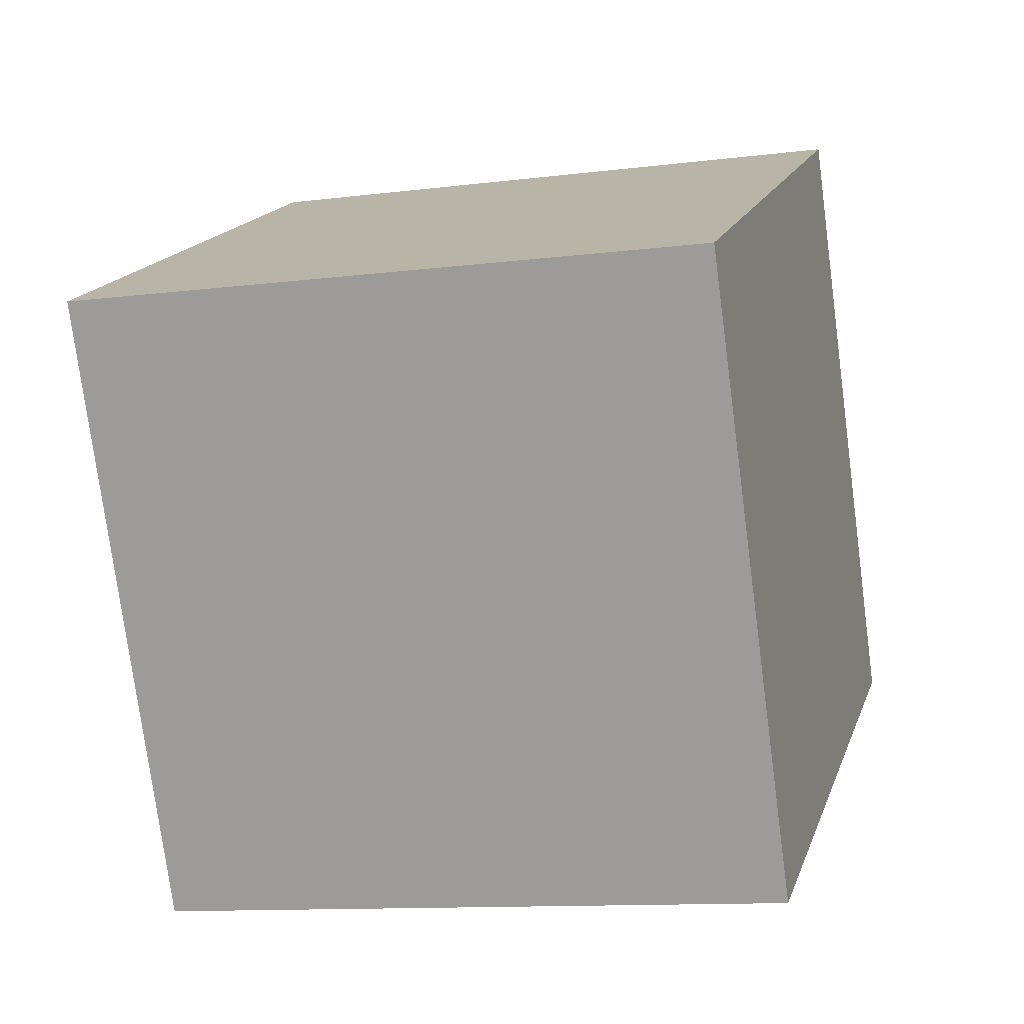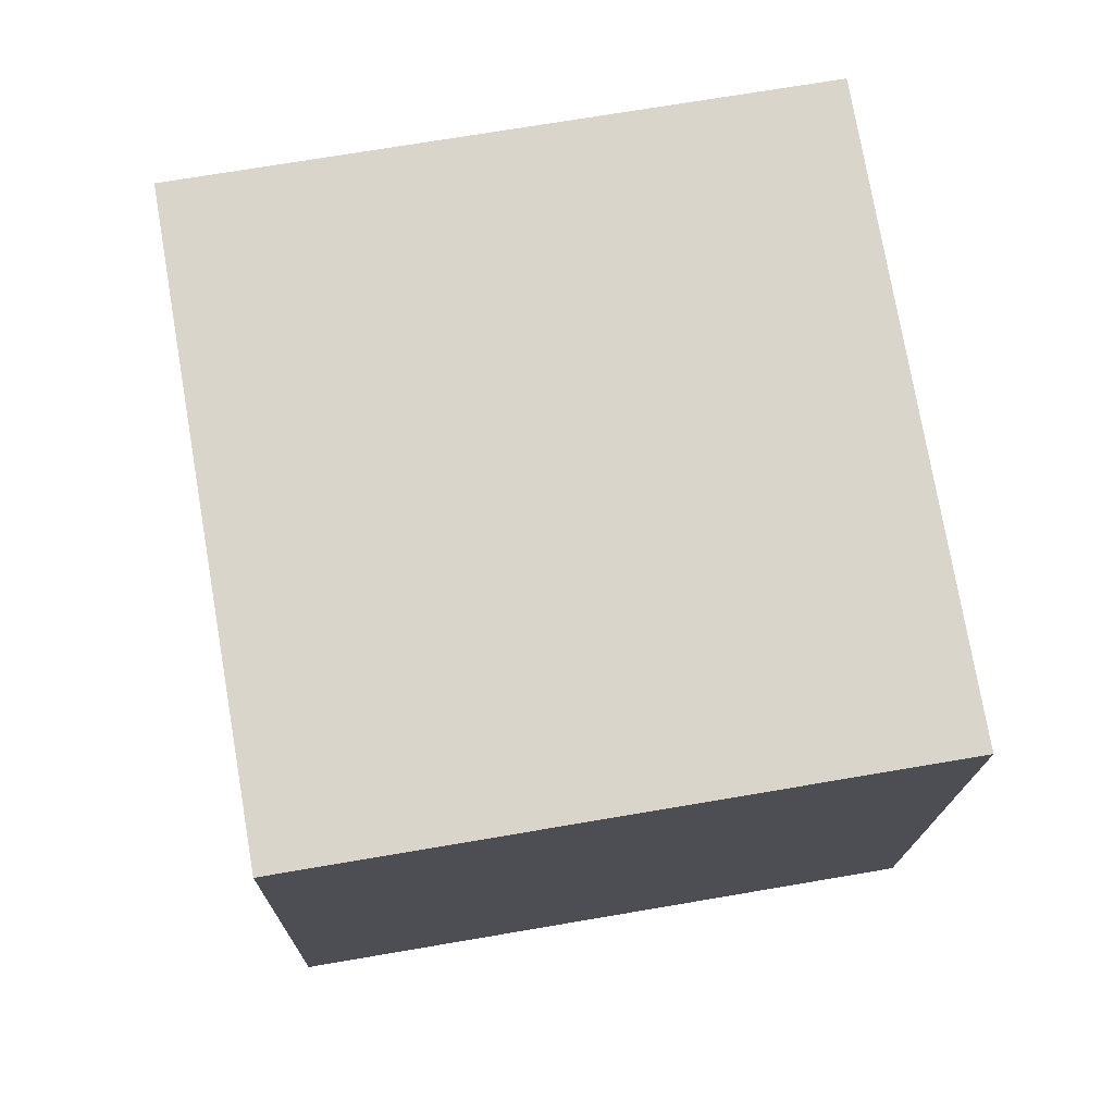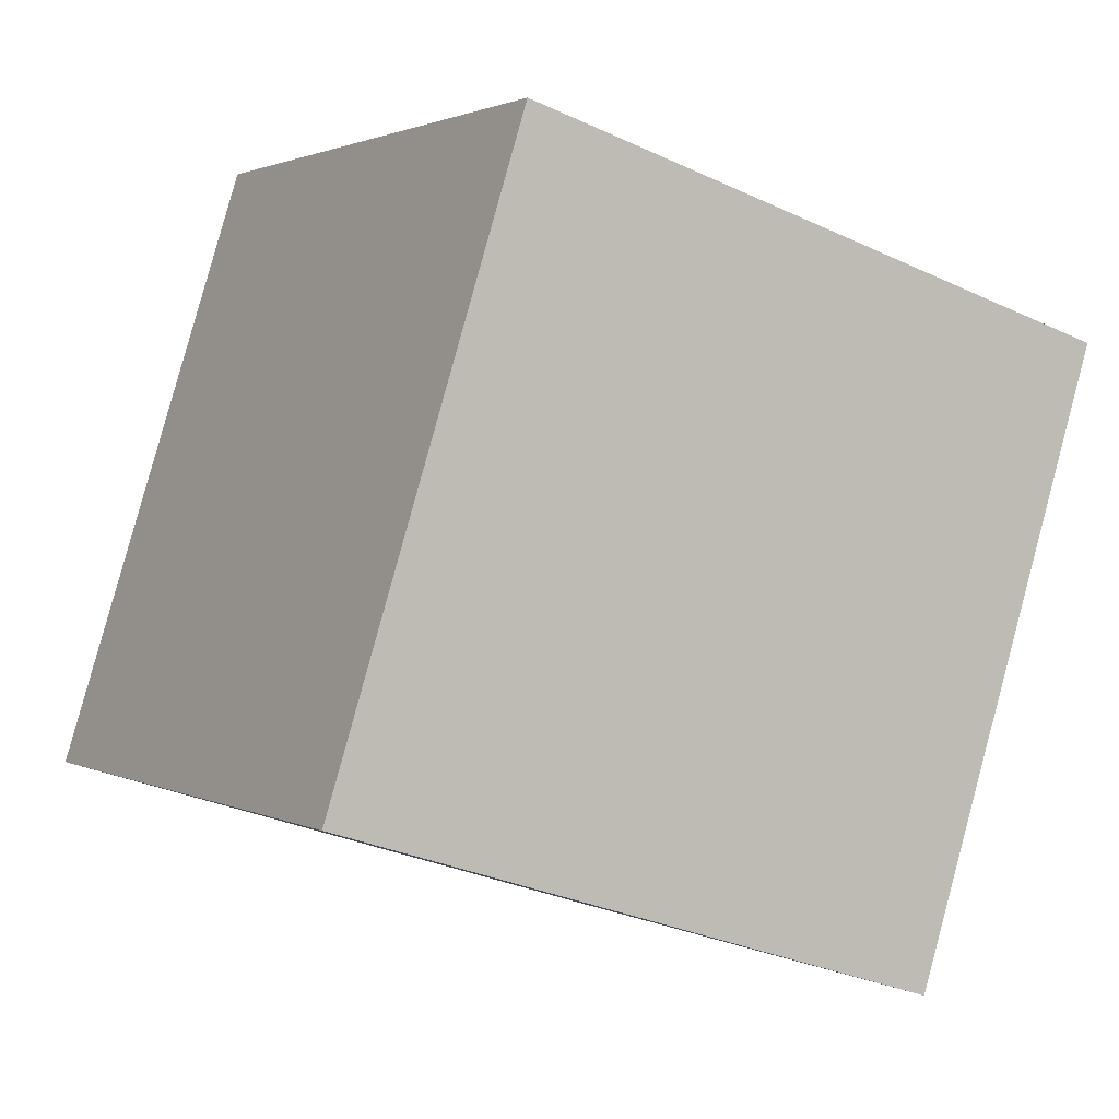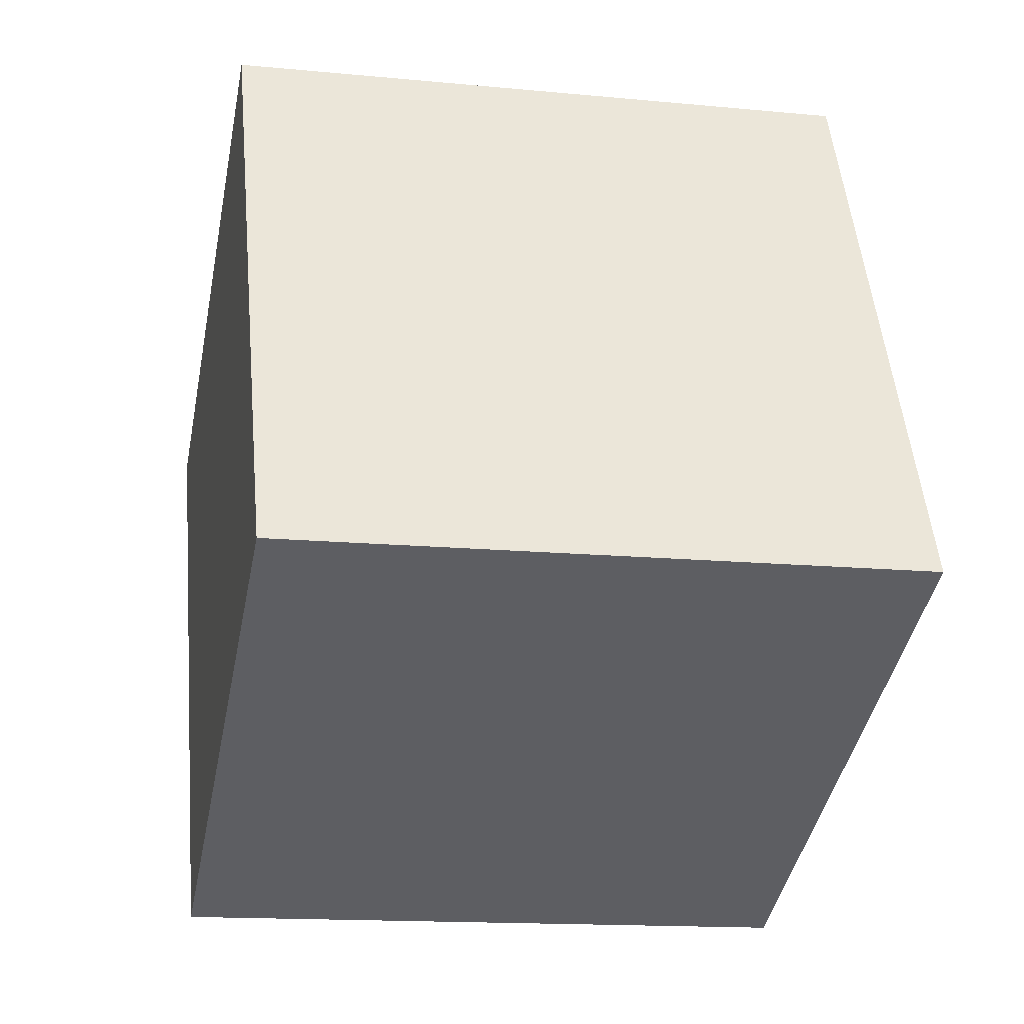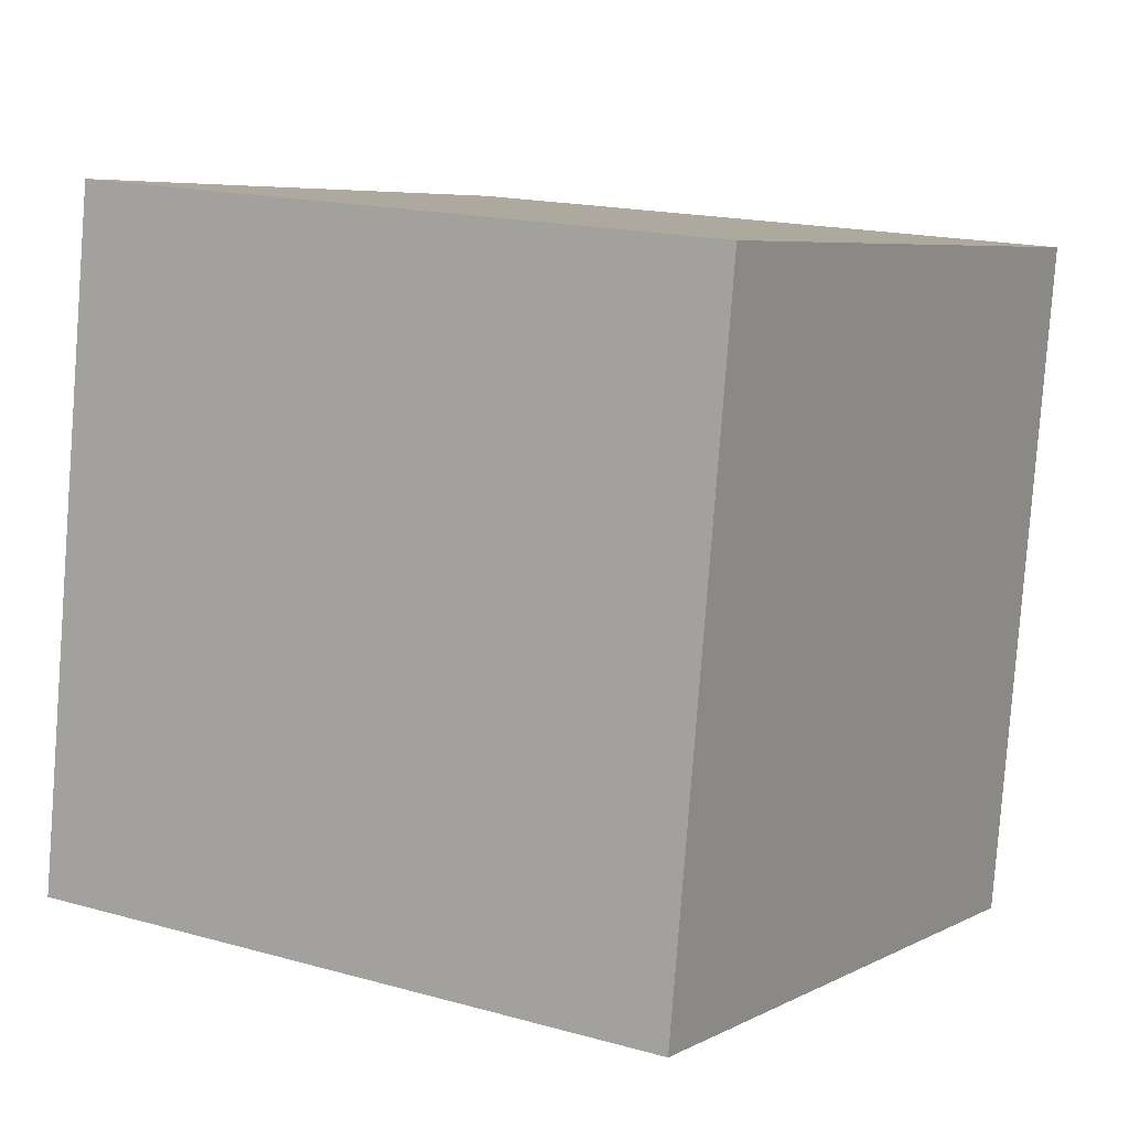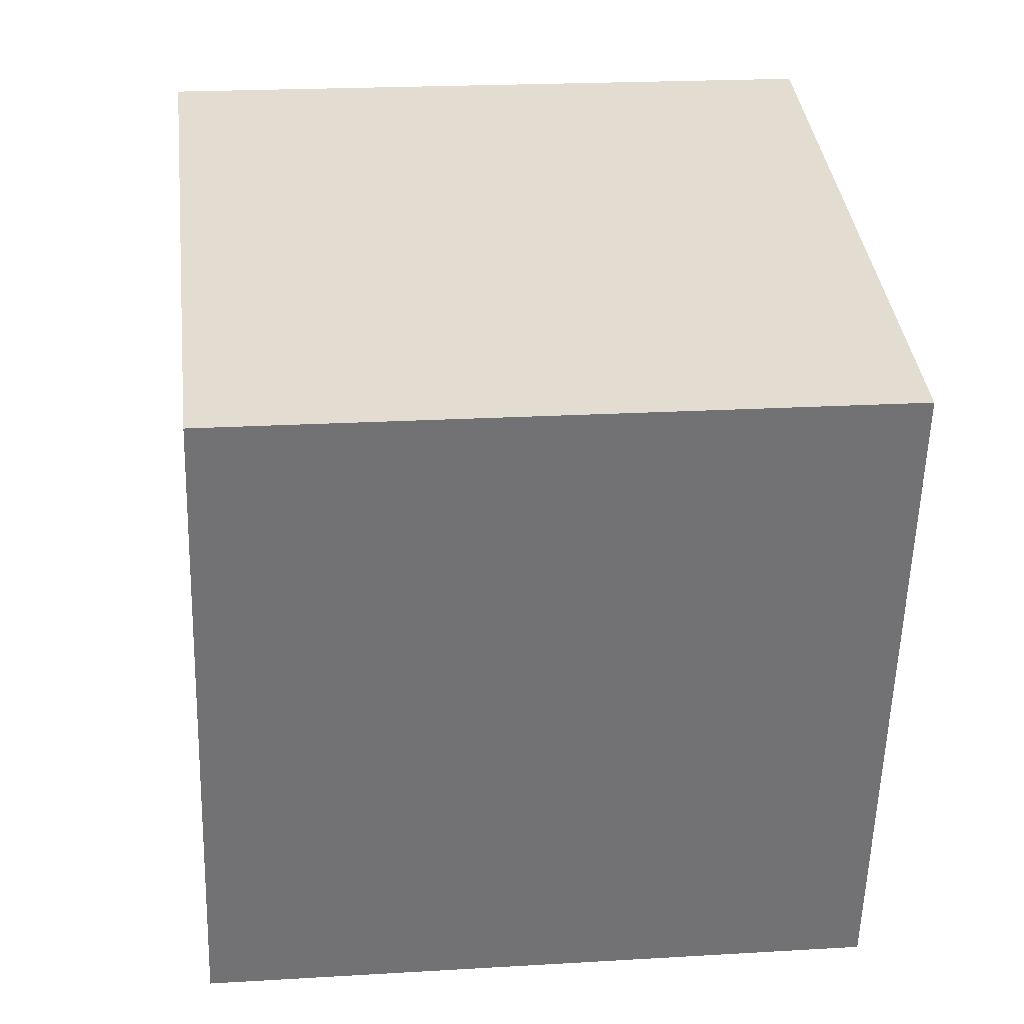
<metadata>
{"format":"obj","ext":"obj","renderer":"f3d","projection":"perspective","resolution":1024,"background":"white","views":[{"elev":-66.7,"azim":-170.8,"up":"+Z"},{"elev":-1.5,"azim":88.4,"up":"+Z"},{"elev":-14.4,"azim":-120.8,"up":"+Z"},{"elev":36.3,"azim":-96.0,"up":"+Z"},{"elev":16.6,"azim":-162.1,"up":"+Y"},{"elev":25.4,"azim":-20.3,"up":"+Y"}]}
</metadata>
<code>
v -2.102 -3.089 -12.53
v -4.478 -4.714 -2.955
v -2.382 6.777 -10.93
v -4.757 5.152 -1.35
v 7.608 -3.203 -10.14
v 5.232 -4.827 -0.5653
v 7.328 6.664 -8.538
v 4.953 5.039 1.039
f 2 4 1
f 5 2 1
f 1 4 3
f 3 5 1
f 2 8 4
f 6 2 5
f 6 8 2
f 4 8 3
f 7 5 3
f 3 8 7
f 7 6 5
f 8 6 7

</code>
